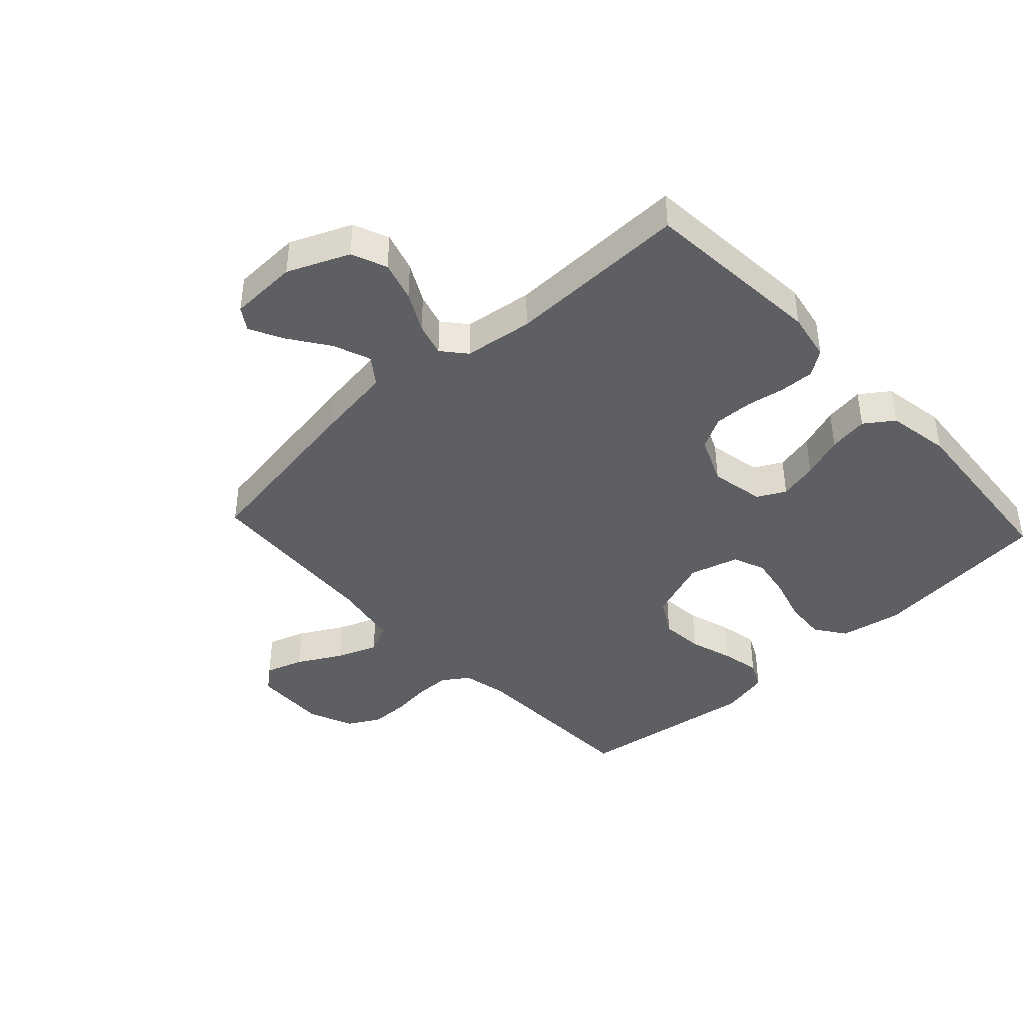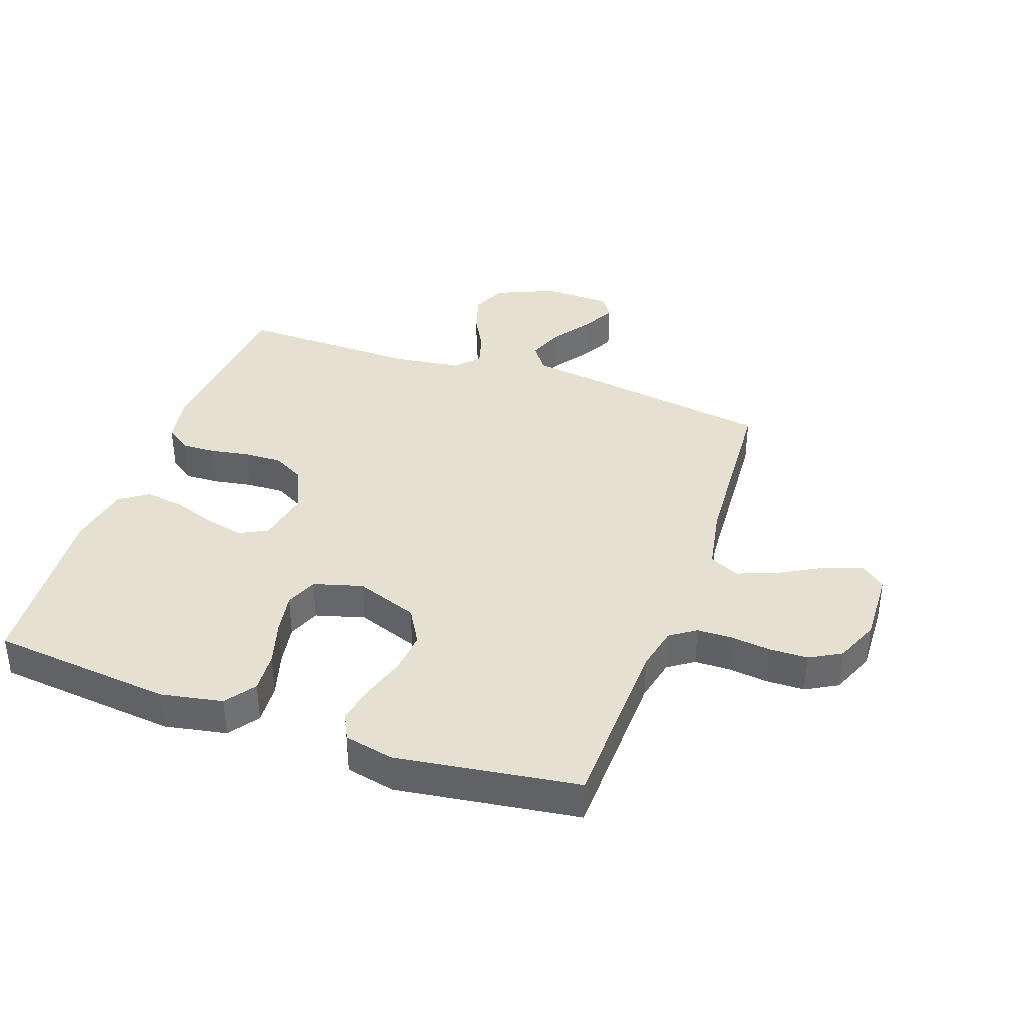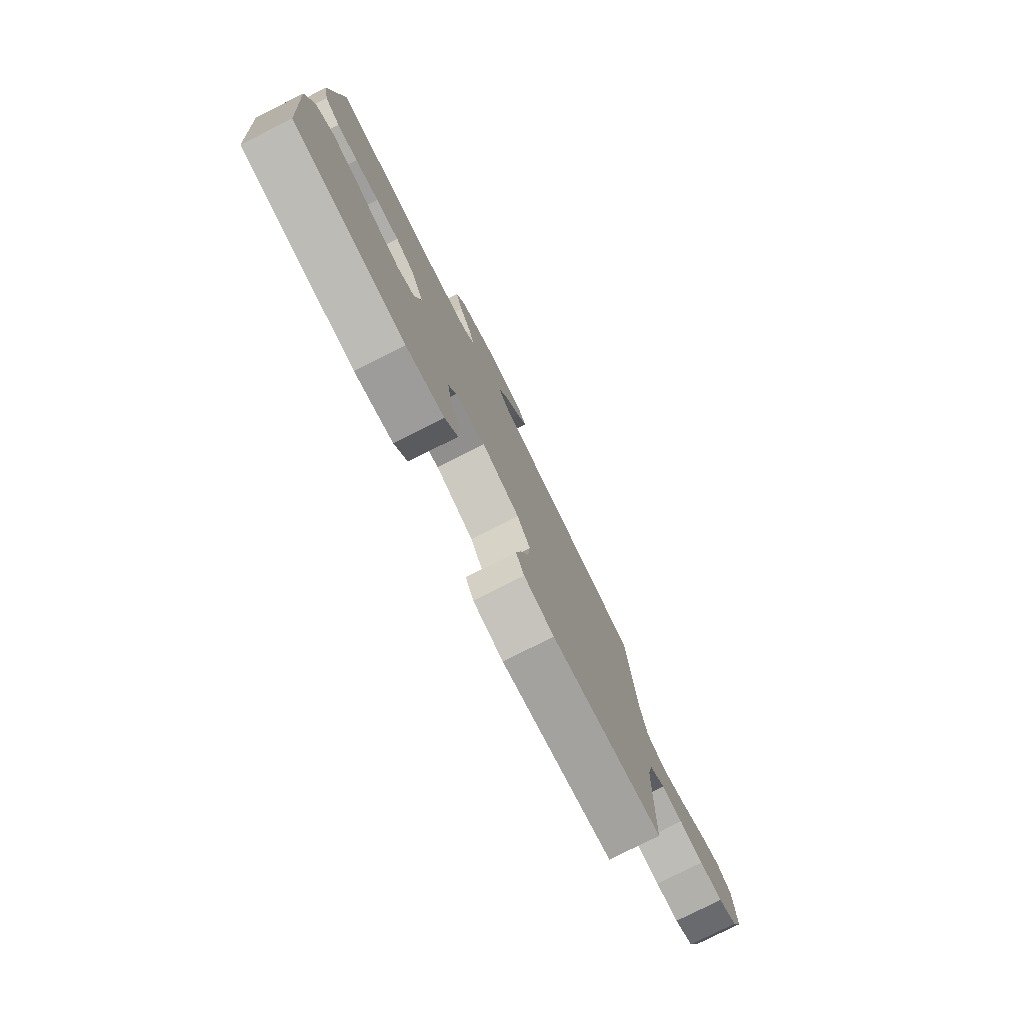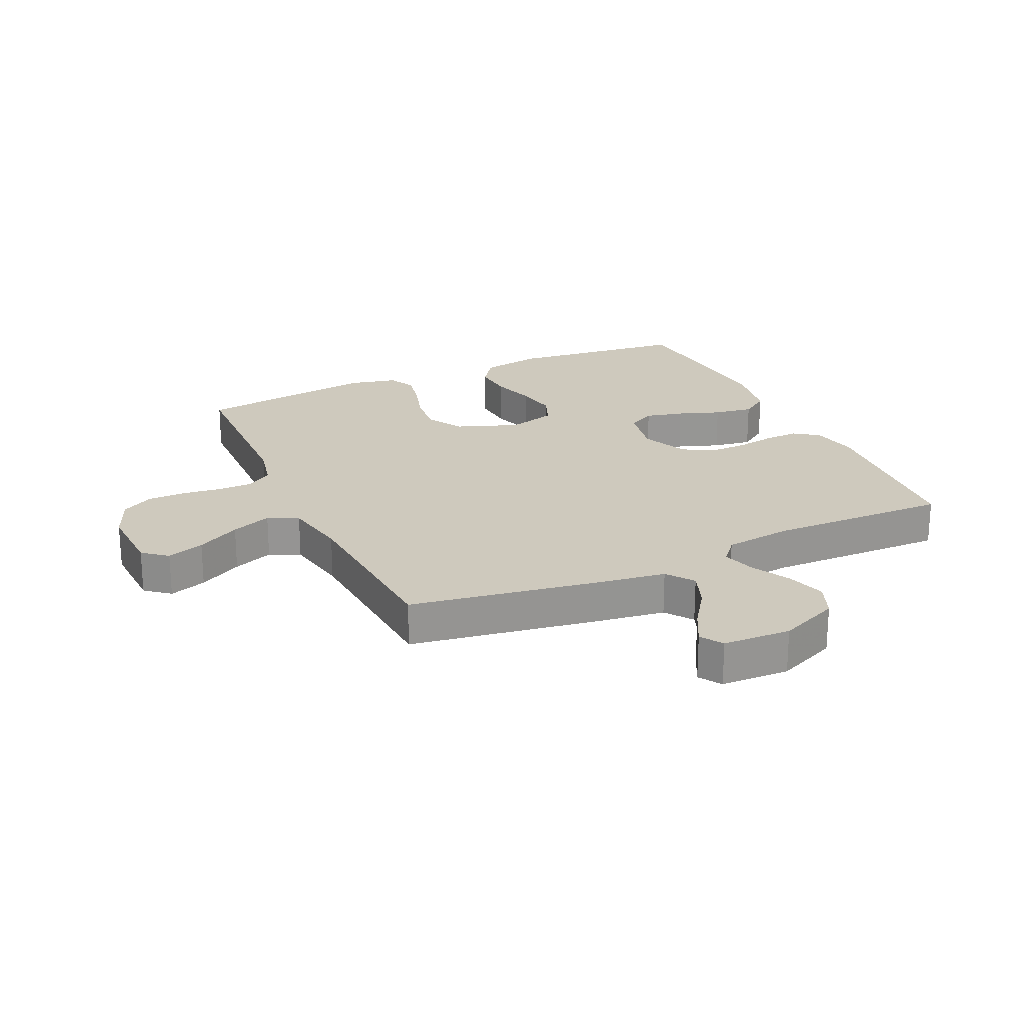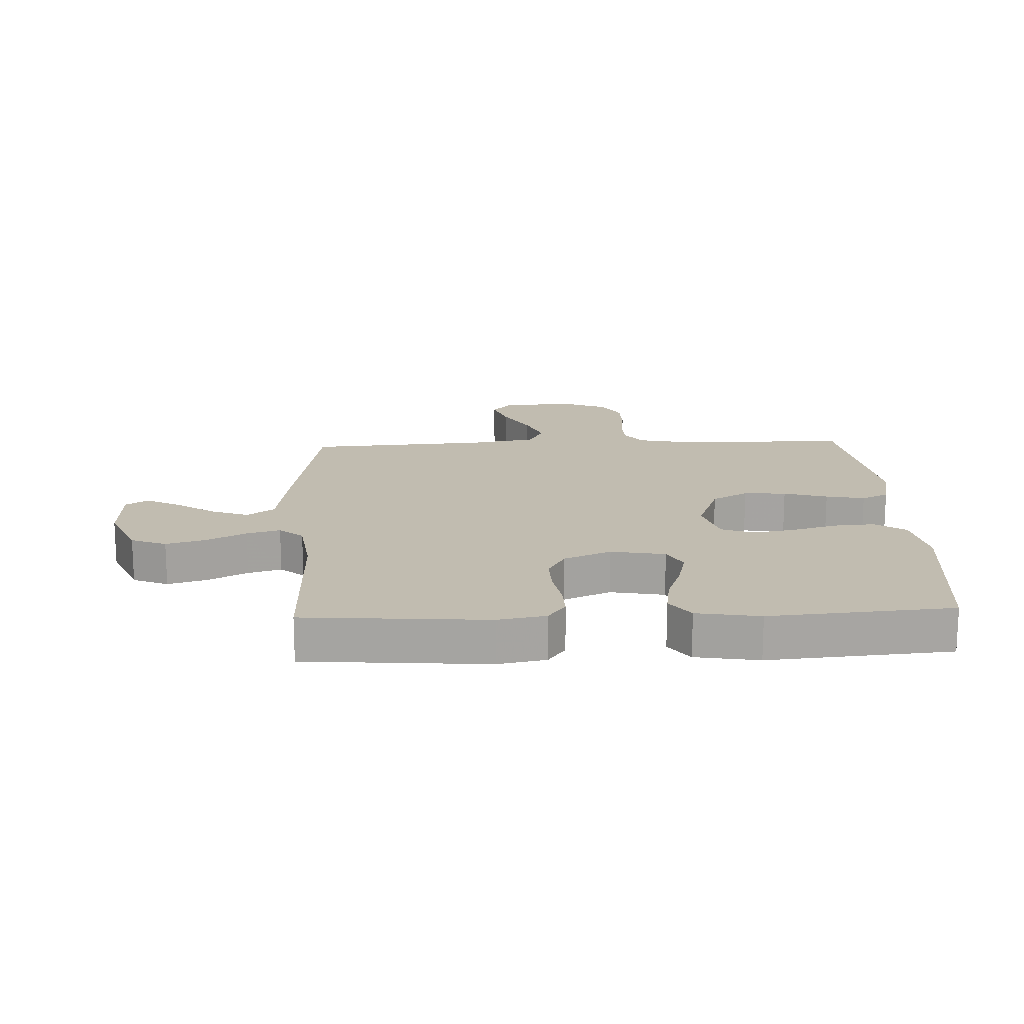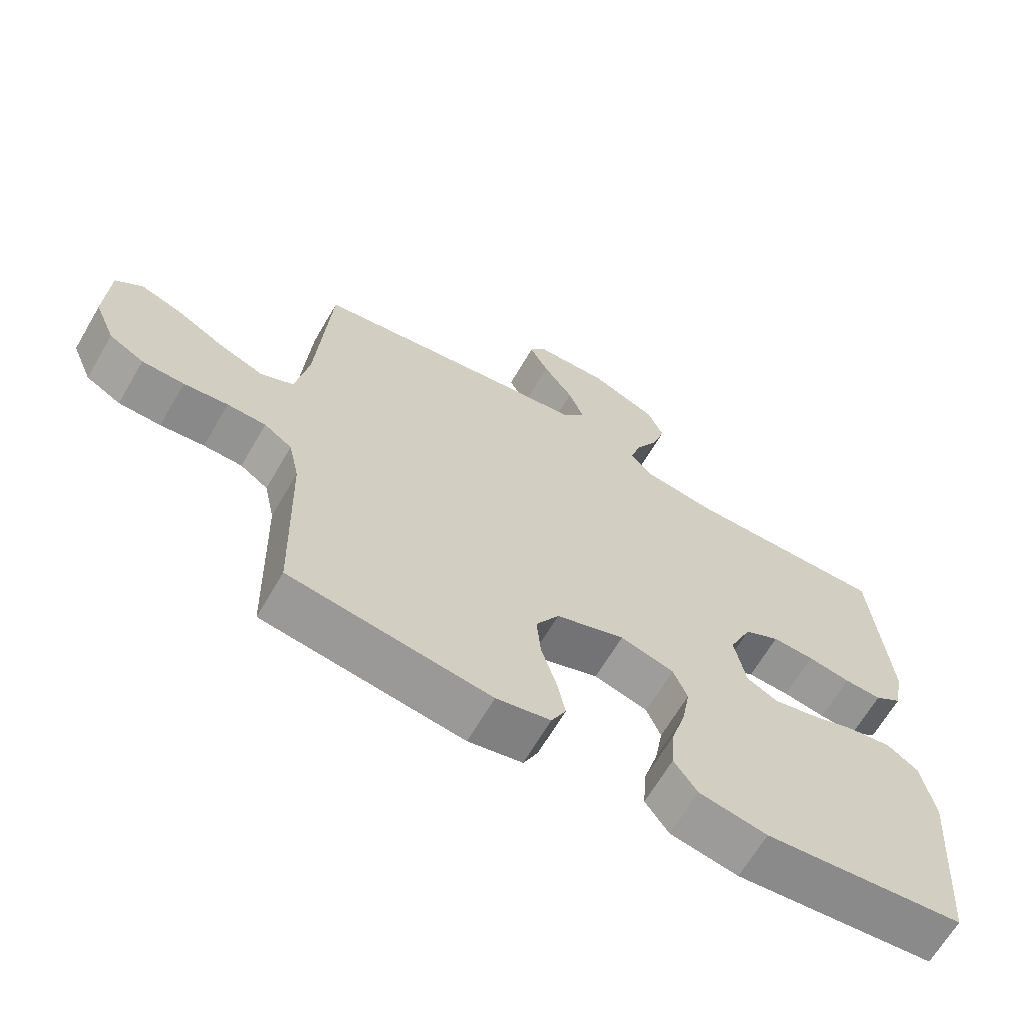
<metadata>
{"format":"obj","ext":"obj","renderer":"f3d","projection":"perspective","resolution":1024,"background":"white","views":[{"elev":-41.4,"azim":42.9,"up":"+Y"},{"elev":37.6,"azim":-160.6,"up":"+Y"},{"elev":-79.2,"azim":116.6,"up":"+Z"},{"elev":22.7,"azim":-24.7,"up":"+Y"},{"elev":16.5,"azim":87.5,"up":"+Y"},{"elev":-66.2,"azim":-30.3,"up":"+Z"}]}
</metadata>
<code>
v -0.5 0.07 -0.5
v -0.508 0.07 -0.2
v -0.524 0.07 -0.126
v -0.566 0.07 -0.097
v -0.624 0.07 -0.096
v -0.69 0.07 -0.104
v -0.753 0.07 -0.103
v -0.805 0.07 -0.074
v -0.836 0.07 0
v -0.831 0.07 0.122
v -0.791 0.07 0.155
v -0.729 0.07 0.134
v -0.657 0.07 0.094
v -0.59 0.07 0.068
v -0.54 0.07 0.092
v -0.52 0.07 0.2
v -0.5 0.07 0.5
v -0.2 0.07 0.548
v -0.073 0.07 0.566
v -0.04 0.07 0.611
v -0.063 0.07 0.672
v -0.108 0.07 0.737
v -0.137 0.07 0.793
v -0.113 0.07 0.83
v 0 0.07 0.834
v 0.1 0.07 0.791
v 0.124 0.07 0.733
v 0.104 0.07 0.667
v 0.07 0.07 0.603
v 0.054 0.07 0.548
v 0.087 0.07 0.509
v 0.2 0.07 0.494
v 0.5 0.07 0.5
v 0.524 0.07 0.2
v 0.509 0.07 0.121
v 0.468 0.07 0.092
v 0.412 0.07 0.094
v 0.348 0.07 0.105
v 0.285 0.07 0.107
v 0.232 0.07 0.078
v 0.198 0.07 0
v 0.215 0.07 -0.089
v 0.261 0.07 -0.113
v 0.325 0.07 -0.098
v 0.395 0.07 -0.073
v 0.46 0.07 -0.063
v 0.507 0.07 -0.096
v 0.525 0.07 -0.2
v 0.5 0.07 -0.5
v 0.2 0.07 -0.532
v 0.098 0.07 -0.513
v 0.063 0.07 -0.463
v 0.068 0.07 -0.395
v 0.09 0.07 -0.32
v 0.102 0.07 -0.251
v 0.081 0.07 -0.198
v 0 0.07 -0.175
v -0.103 0.07 -0.213
v -0.138 0.07 -0.273
v -0.132 0.07 -0.343
v -0.11 0.07 -0.415
v -0.097 0.07 -0.479
v -0.119 0.07 -0.524
v -0.2 0.07 -0.542
v -0.5 0 -0.5
v -0.508 0 -0.2
v -0.524 0 -0.126
v -0.566 0 -0.097
v -0.624 0 -0.096
v -0.69 0 -0.104
v -0.753 0 -0.103
v -0.805 0 -0.074
v -0.836 0 0
v -0.831 0 0.122
v -0.791 0 0.155
v -0.729 0 0.134
v -0.657 0 0.094
v -0.59 0 0.068
v -0.54 0 0.092
v -0.52 0 0.2
v -0.5 0 0.5
v -0.2 0 0.548
v -0.073 0 0.566
v -0.04 0 0.611
v -0.063 0 0.672
v -0.108 0 0.737
v -0.137 0 0.793
v -0.113 0 0.83
v 0 0 0.834
v 0.1 0 0.791
v 0.124 0 0.733
v 0.104 0 0.667
v 0.07 0 0.603
v 0.054 0 0.548
v 0.087 0 0.509
v 0.2 0 0.494
v 0.5 0 0.5
v 0.524 0 0.2
v 0.509 0 0.121
v 0.468 0 0.092
v 0.412 0 0.094
v 0.348 0 0.105
v 0.285 0 0.107
v 0.232 0 0.078
v 0.198 0 0
v 0.215 0 -0.089
v 0.261 0 -0.113
v 0.325 0 -0.098
v 0.395 0 -0.073
v 0.46 0 -0.063
v 0.507 0 -0.096
v 0.525 0 -0.2
v 0.5 0 -0.5
v 0.2 0 -0.532
v 0.098 0 -0.513
v 0.063 0 -0.463
v 0.068 0 -0.395
v 0.09 0 -0.32
v 0.102 0 -0.251
v 0.081 0 -0.198
v 0 0 -0.175
v -0.103 0 -0.213
v -0.138 0 -0.273
v -0.132 0 -0.343
v -0.11 0 -0.415
v -0.097 0 -0.479
v -0.119 0 -0.524
v -0.2 0 -0.542
f 63 64 1 2
f 60 61 62 63
f 59 60 63 2
f 58 59 2 3
f 57 58 3 4
f 51 52 53 54
f 51 54 55
f 50 51 55
f 49 50 55
f 48 49 55 56
f 44 45 46 47
f 43 44 47 48
f 35 36 37 38
f 35 38 39
f 32 33 34 35
f 31 32 35 39
f 30 31 39 40
f 26 27 28 29
f 26 29 30
f 25 26 30
f 24 25 30
f 21 22 23 24
f 20 21 24 30
f 19 20 30 40
f 16 17 18 19
f 15 16 19 40
f 10 11 12 13
f 10 13 14
f 9 10 14
f 8 9 14
f 5 6 7 8
f 4 5 8 14
f 57 4 14 15
f 43 48 56 57
f 42 43 57 15
f 15 40 41
f 15 41 42
f 66 65 128 127
f 127 126 125 124
f 66 127 124 123
f 67 66 123 122
f 68 67 122 121
f 118 117 116 115
f 119 118 115
f 119 115 114
f 119 114 113
f 120 119 113 112
f 111 110 109 108
f 112 111 108 107
f 102 101 100 99
f 103 102 99
f 99 98 97 96
f 103 99 96 95
f 104 103 95 94
f 93 92 91 90
f 94 93 90
f 94 90 89
f 94 89 88
f 88 87 86 85
f 94 88 85 84
f 104 94 84 83
f 83 82 81 80
f 104 83 80 79
f 77 76 75 74
f 78 77 74
f 78 74 73
f 78 73 72
f 72 71 70 69
f 78 72 69 68
f 79 78 68 121
f 121 120 112 107
f 79 121 107 106
f 105 104 79
f 106 105 79
f 1 65 66 2
f 2 66 67 3
f 3 67 68 4
f 4 68 69 5
f 5 69 70 6
f 6 70 71 7
f 7 71 72 8
f 8 72 73 9
f 9 73 74 10
f 10 74 75 11
f 11 75 76 12
f 12 76 77 13
f 13 77 78 14
f 14 78 79 15
f 15 79 80 16
f 16 80 81 17
f 17 81 82 18
f 18 82 83 19
f 19 83 84 20
f 20 84 85 21
f 21 85 86 22
f 22 86 87 23
f 23 87 88 24
f 24 88 89 25
f 25 89 90 26
f 26 90 91 27
f 27 91 92 28
f 28 92 93 29
f 29 93 94 30
f 30 94 95 31
f 31 95 96 32
f 32 96 97 33
f 33 97 98 34
f 34 98 99 35
f 35 99 100 36
f 36 100 101 37
f 37 101 102 38
f 38 102 103 39
f 39 103 104 40
f 40 104 105 41
f 41 105 106 42
f 42 106 107 43
f 43 107 108 44
f 44 108 109 45
f 45 109 110 46
f 46 110 111 47
f 47 111 112 48
f 48 112 113 49
f 49 113 114 50
f 50 114 115 51
f 51 115 116 52
f 52 116 117 53
f 53 117 118 54
f 54 118 119 55
f 55 119 120 56
f 56 120 121 57
f 57 121 122 58
f 58 122 123 59
f 59 123 124 60
f 60 124 125 61
f 61 125 126 62
f 62 126 127 63
f 63 127 128 64
f 64 128 65 1

</code>
